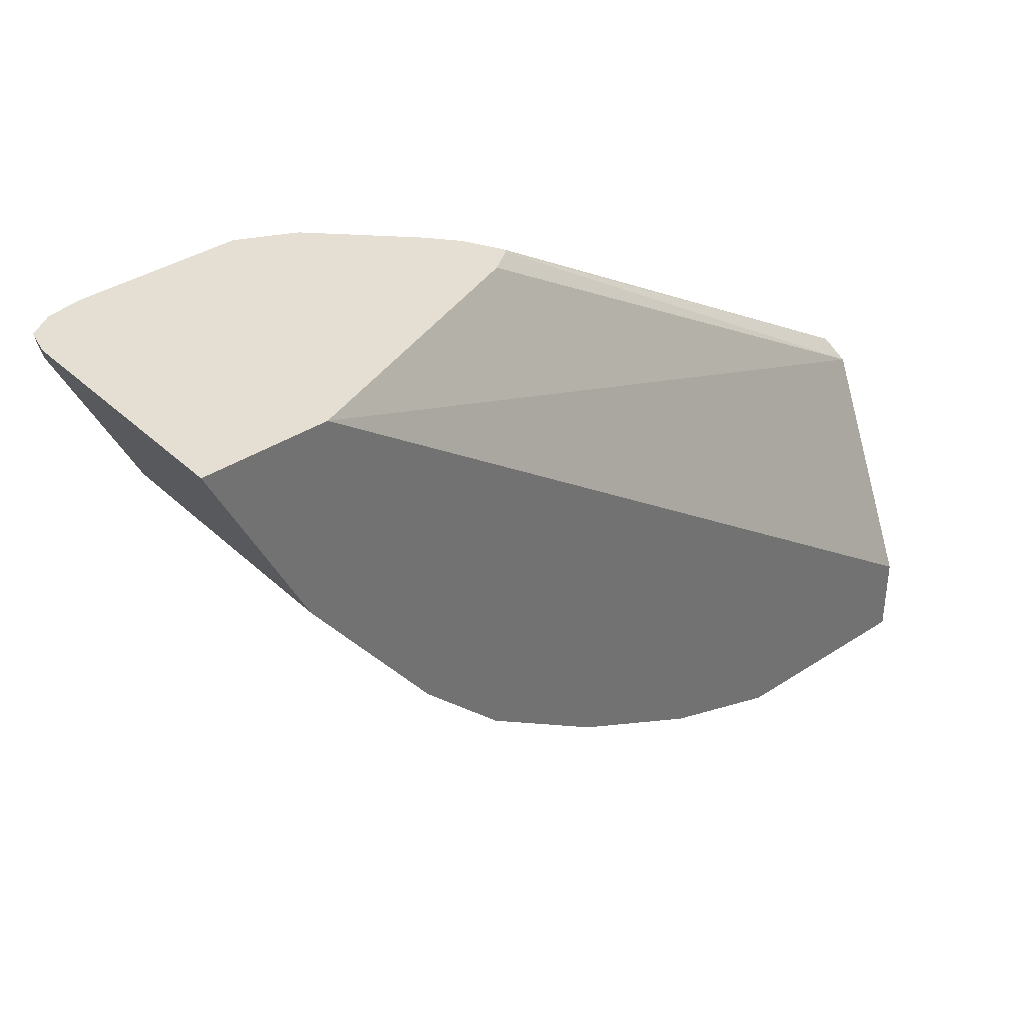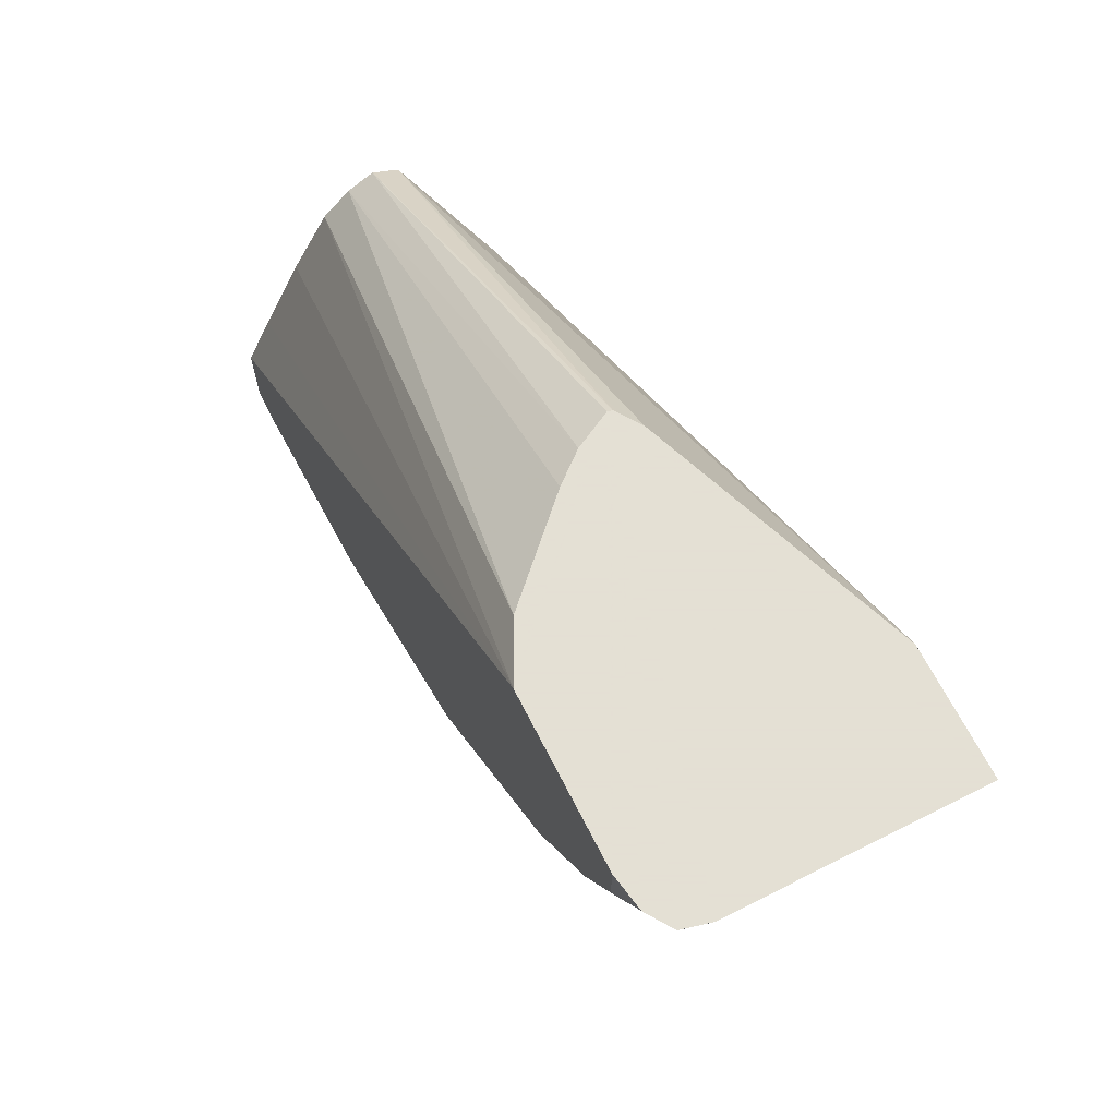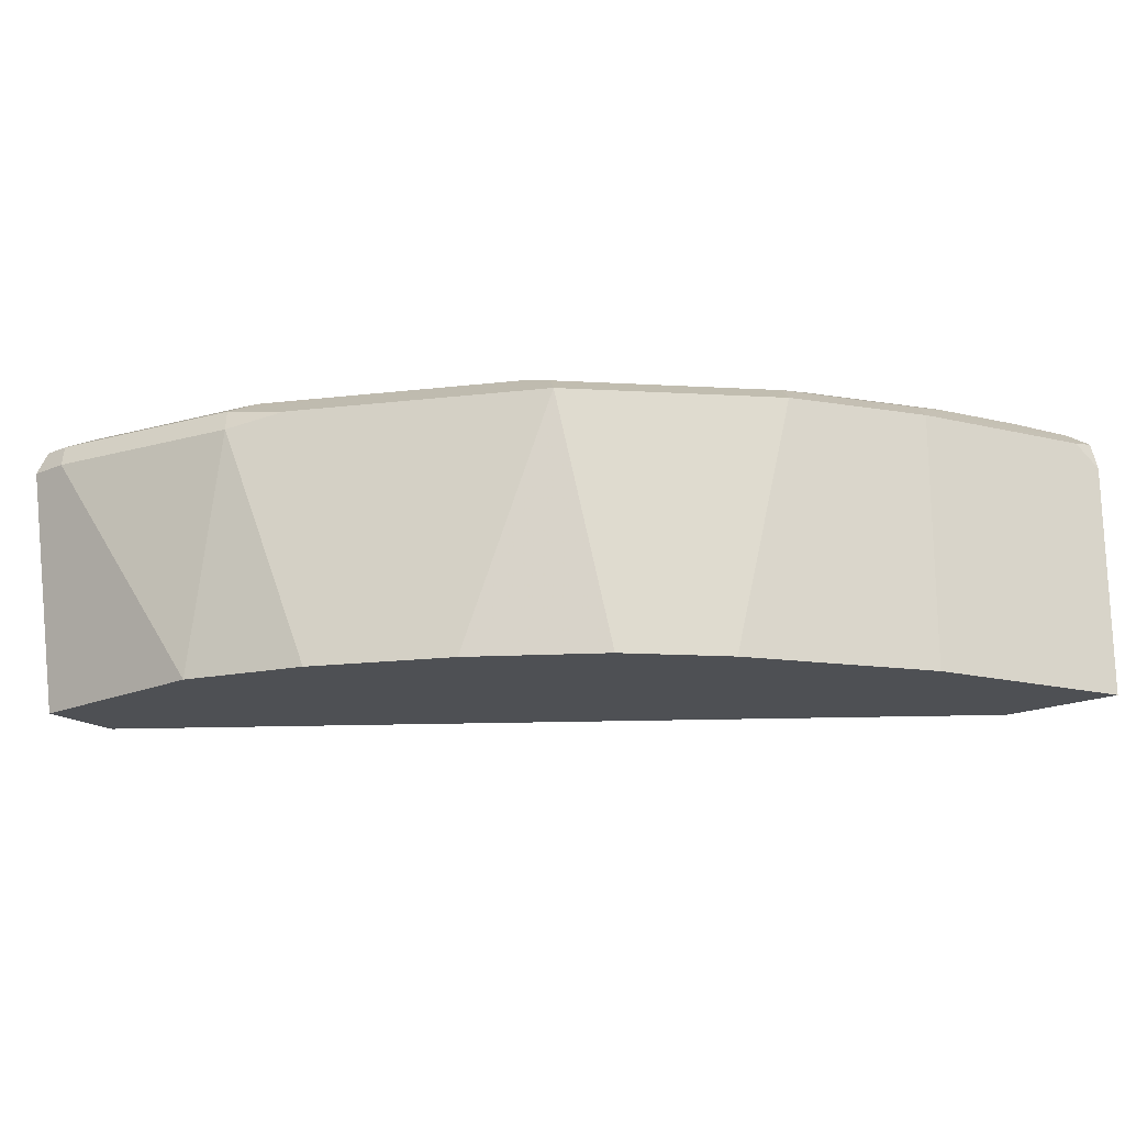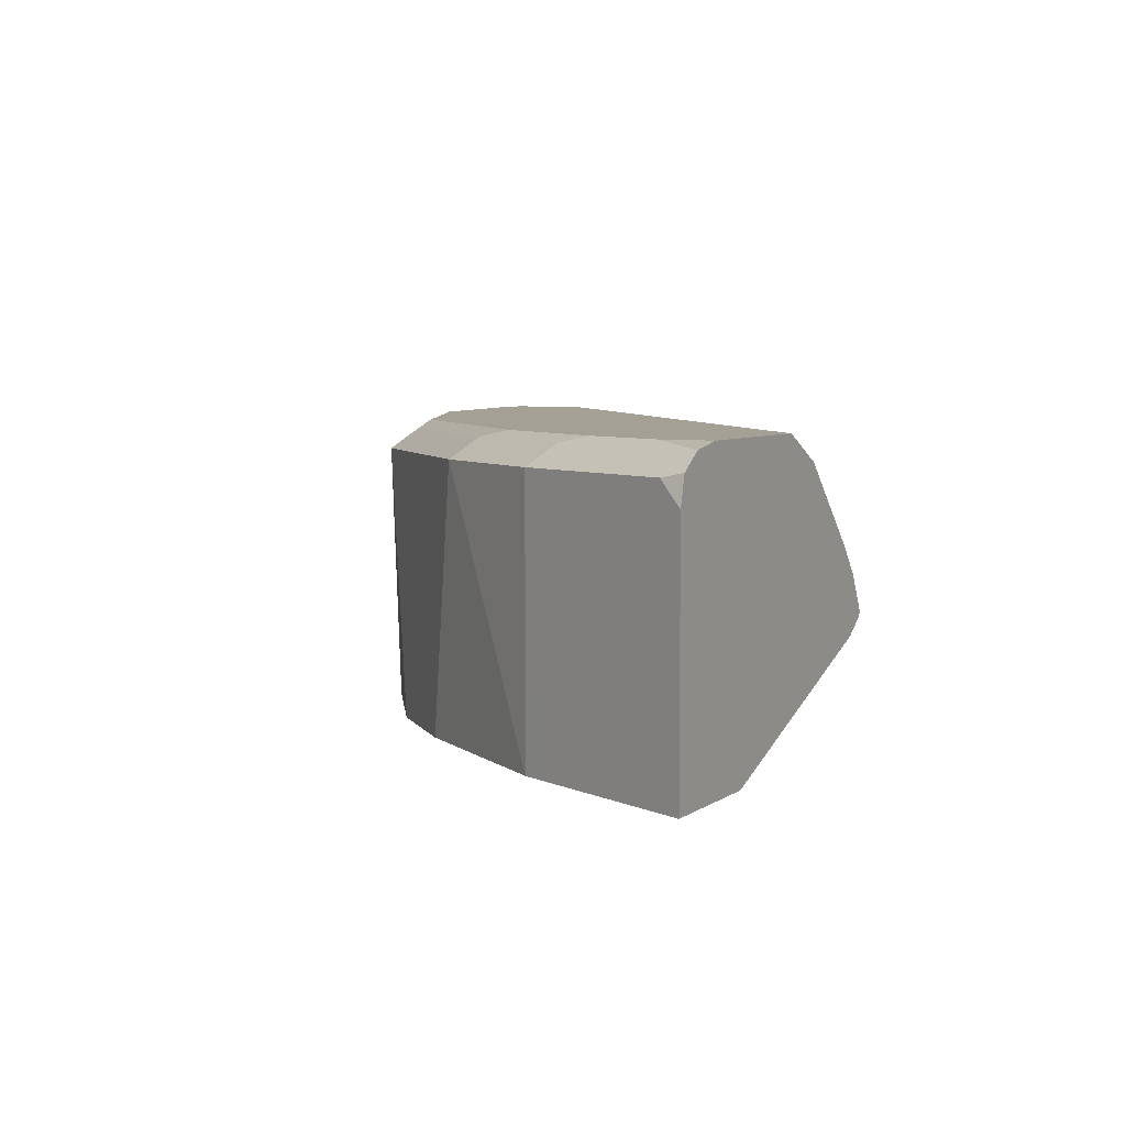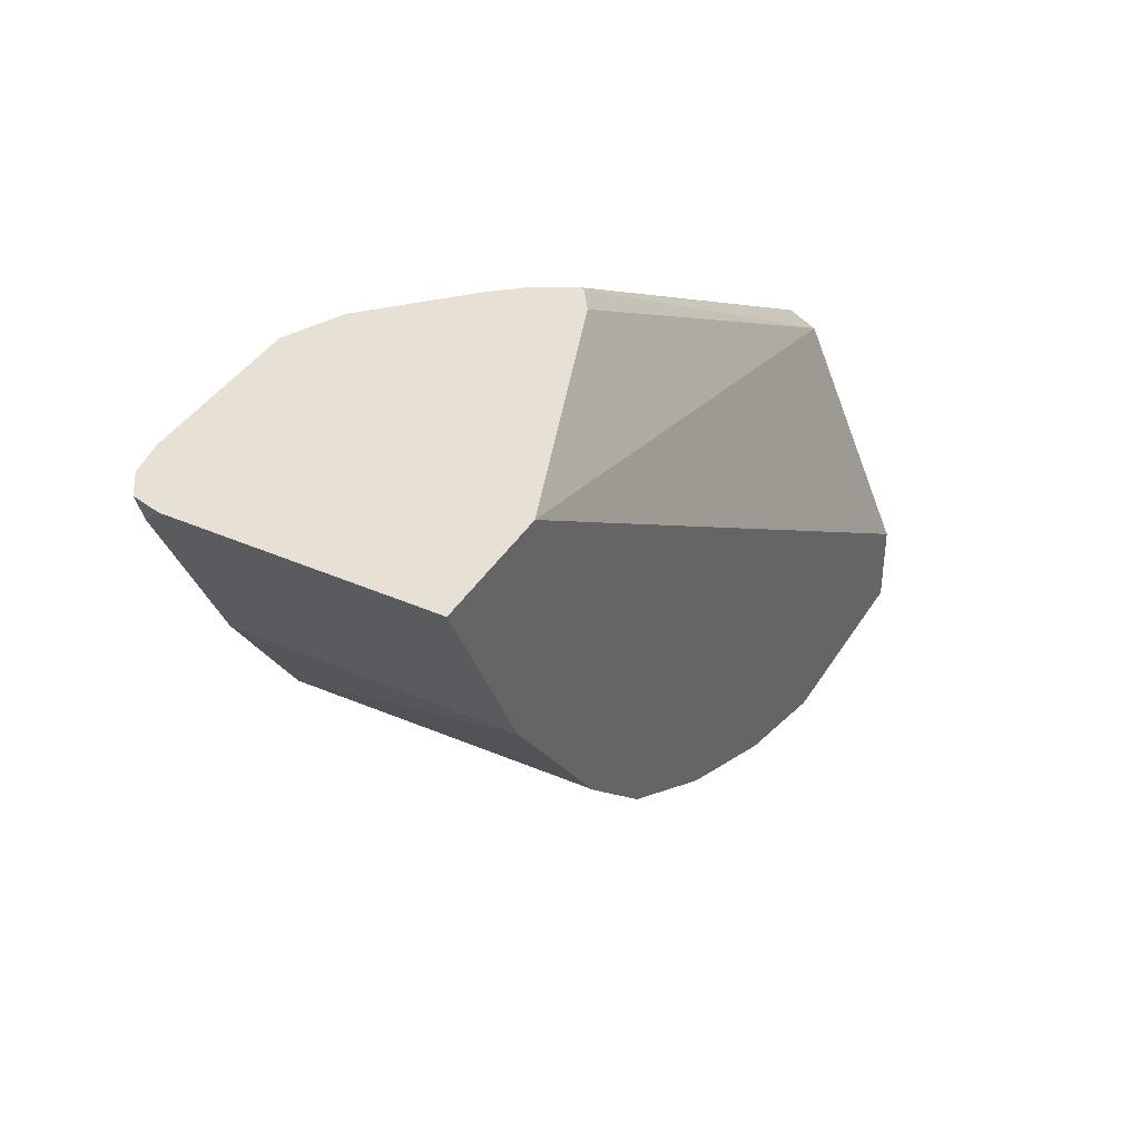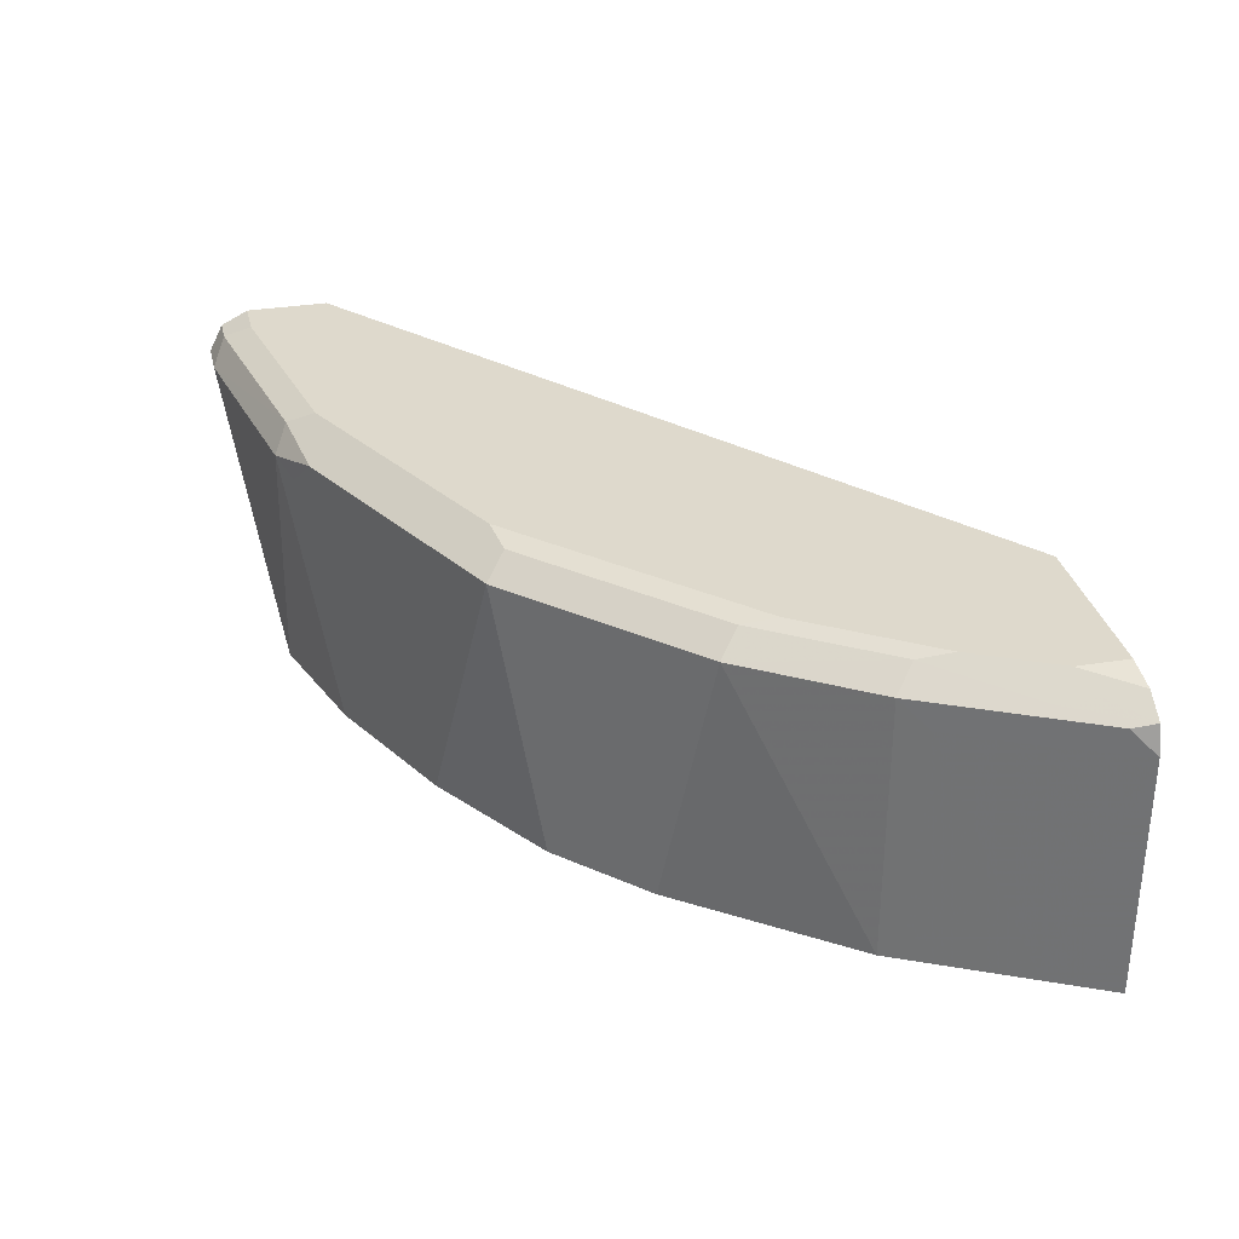
<metadata>
{"format":"obj","ext":"obj","renderer":"f3d","projection":"perspective","resolution":1024,"background":"white","views":[{"elev":37.0,"azim":139.8,"up":"+Y"},{"elev":66.2,"azim":63.1,"up":"+Y"},{"elev":-18.8,"azim":39.0,"up":"+Z"},{"elev":5.7,"azim":117.5,"up":"+Z"},{"elev":39.2,"azim":118.7,"up":"+Y"},{"elev":32.1,"azim":77.0,"up":"+Z"}]}
</metadata>
<code>
v 0.2071 -0.2632 0.7444
v 0.2153 -0.2632 0.76
v 0.2076 -0.2632 0.7424
v 7.153e-05 -0.3922 0.7487
v 0.2258 -0.2632 0.7724
v 7.153e-05 -0.3981 0.7605
v 0.2096 -0.2632 0.741
v 7.153e-05 -0.3981 0.7368
v 7.153e-05 -0.3922 0.7485
v 0.2614 -0.2632 0.8081
v 7.153e-05 -0.4099 0.7732
v 0.2183 -0.2632 0.7353
v 7.153e-05 -0.4991 0.6926
v 0.3319 -0.2632 0.6926
v 0.2705 -0.2632 0.8126
v 7.153e-05 -0.4397 0.7902
v 0.2852 -0.2632 0.82
v 0.2824 -0.2632 0.8185
v 7.153e-05 -0.5347 0.6926
v 0.3854 -0.2632 0.6926
v 7.153e-05 -0.4516 0.7962
v 0.3565 -0.2632 0.82
v 7.153e-05 -0.4753 0.8081
v 7.153e-05 -0.4991 0.82
v 7.153e-05 -0.5526 0.8021
v 0.08915 -0.5347 0.6926
v 0.3854 -0.2632 0.7979
v 0.3717 -0.2905 0.6926
v 0.3565 -0.2852 0.82
v 0.3716 -0.2632 0.8172
v 7.153e-05 -0.5347 0.82
v 7.153e-05 -0.5466 0.814
v 0.01783 -0.5526 0.8021
v 0.107 -0.5347 0.8021
v 0.1426 -0.5169 0.6926
v 0.3803 -0.2733 0.8081
v 0.3684 -0.2971 0.7962
v 0.3823 -0.2632 0.8101
v 0.3505 -0.3328 0.6926
v 0.3505 -0.3328 0.7962
v 0.3387 -0.3209 0.82
v 0.3684 -0.2793 0.814
v 0.01783 -0.5347 0.82
v 0.01191 -0.5466 0.814
v 0.101 -0.5288 0.814
v 0.1189 -0.5288 0.7962
v 0.1308 -0.5229 0.8081
v 0.1479 -0.5143 0.6926
v 0.3654 -0.2941 0.811
v 0.3624 -0.309 0.8081
v 0.3489 -0.3361 0.6926
v 0.3446 -0.3446 0.8081
v 0.3357 -0.3357 0.817
v 0.303 -0.3744 0.82
v 0.107 -0.5169 0.82
v 0.1515 -0.508 0.811
v 0.1783 -0.4813 0.82
v 0.1426 -0.4991 0.82
v 0.1664 -0.505 0.8081
v 0.1664 -0.505 0.6926
v 0.3446 -0.3446 0.6926
v 0.309 -0.3981 0.8081
v 0.3 -0.3892 0.817
v 0.2139 -0.4635 0.82
v 0.2466 -0.4427 0.817
v 0.2287 -0.4605 0.817
v 0.2377 -0.4694 0.8081
v 0.202 -0.4872 0.6926
v 0.2911 -0.4159 0.6926
v 0.2733 -0.4337 0.6926
v 0.2555 -0.4516 0.6926
f 34 35 46
f 34 46 47
f 34 47 45
f 35 48 46
f 36 38 49
f 36 49 50
f 38 42 49
f 36 40 37
f 39 40 51
f 40 50 52
f 33 45 44
f 40 52 51
f 41 53 49
f 36 50 40
f 33 34 45
f 27 36 37
f 31 32 44
f 20 27 28
f 41 49 42
f 22 29 30
f 25 33 44
f 25 44 32
f 26 34 33
f 31 44 43
f 26 35 34
f 27 38 36
f 28 37 40
f 28 40 39
f 29 41 30
f 30 42 38
f 30 41 42
f 27 37 28
f 41 54 53
f 57 66 64
f 43 45 55
f 19 33 25
f 67 68 71
f 65 66 67
f 64 66 65
f 62 65 67
f 62 63 65
f 62 70 69
f 62 67 70
f 61 62 69
f 60 68 67
f 59 67 66
f 59 60 67
f 57 59 66
f 56 59 57
f 54 65 63
f 54 64 65
f 53 63 62
f 45 47 59
f 45 59 56
f 45 56 57
f 45 57 58
f 45 58 55
f 46 48 59
f 43 44 45
f 46 59 47
f 49 53 52
f 49 52 50
f 67 71 70
f 52 53 62
f 52 62 61
f 53 54 63
f 48 60 59
f 19 26 33
f 51 52 61
f 17 41 29
f 4 21 16
f 4 23 21
f 4 24 23
f 4 31 24
f 4 32 31
f 4 25 32
f 4 19 25
f 4 13 19
f 4 8 13
f 4 9 8
f 3 9 4
f 3 8 9
f 3 7 8
f 2 6 5
f 2 4 6
f 1 4 2
f 1 3 4
f 17 29 22
f 1 2 5
f 1 5 10
f 1 10 15
f 1 15 18
f 1 18 17
f 4 16 11
f 1 17 22
f 1 38 27
f 1 27 20
f 1 20 14
f 1 14 12
f 1 12 7
f 1 7 3
f 1 30 38
f 4 11 6
f 1 22 30
f 6 11 10
f 13 48 35
f 13 35 26
f 13 26 19
f 16 21 17
f 17 21 23
f 17 23 24
f 13 60 48
f 17 54 41
f 17 43 55
f 17 55 58
f 17 58 57
f 17 57 64
f 17 64 54
f 5 6 10
f 17 31 43
f 13 68 60
f 17 24 31
f 13 70 71
f 7 12 8
f 13 71 68
f 8 12 14
f 8 14 13
f 10 11 15
f 11 17 18
f 11 18 15
f 11 16 17
f 13 20 28
f 13 28 39
f 13 39 51
f 13 51 61
f 13 61 69
f 13 69 70
f 13 14 20

</code>
